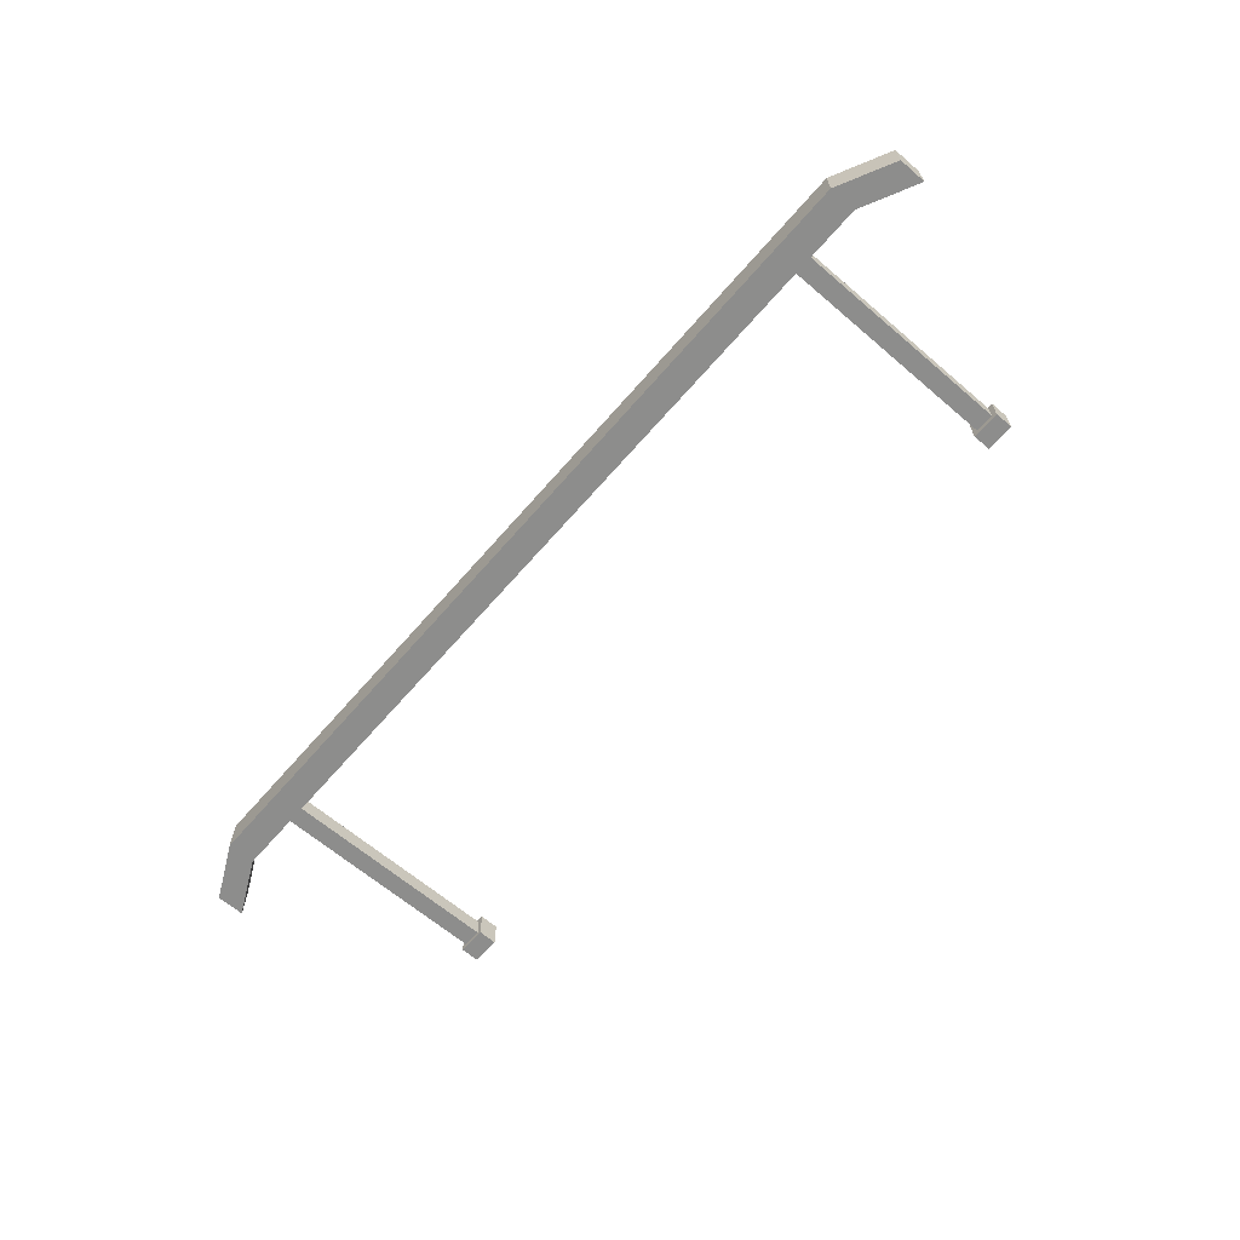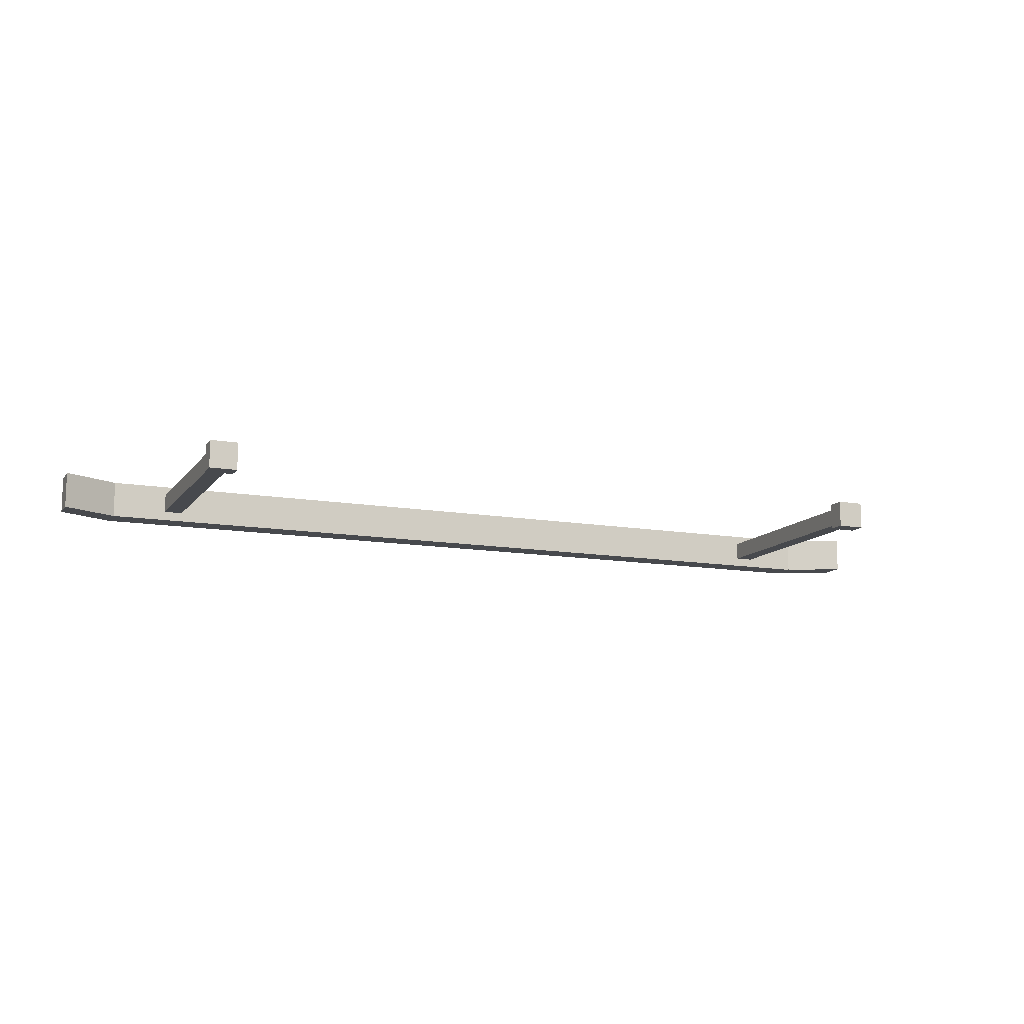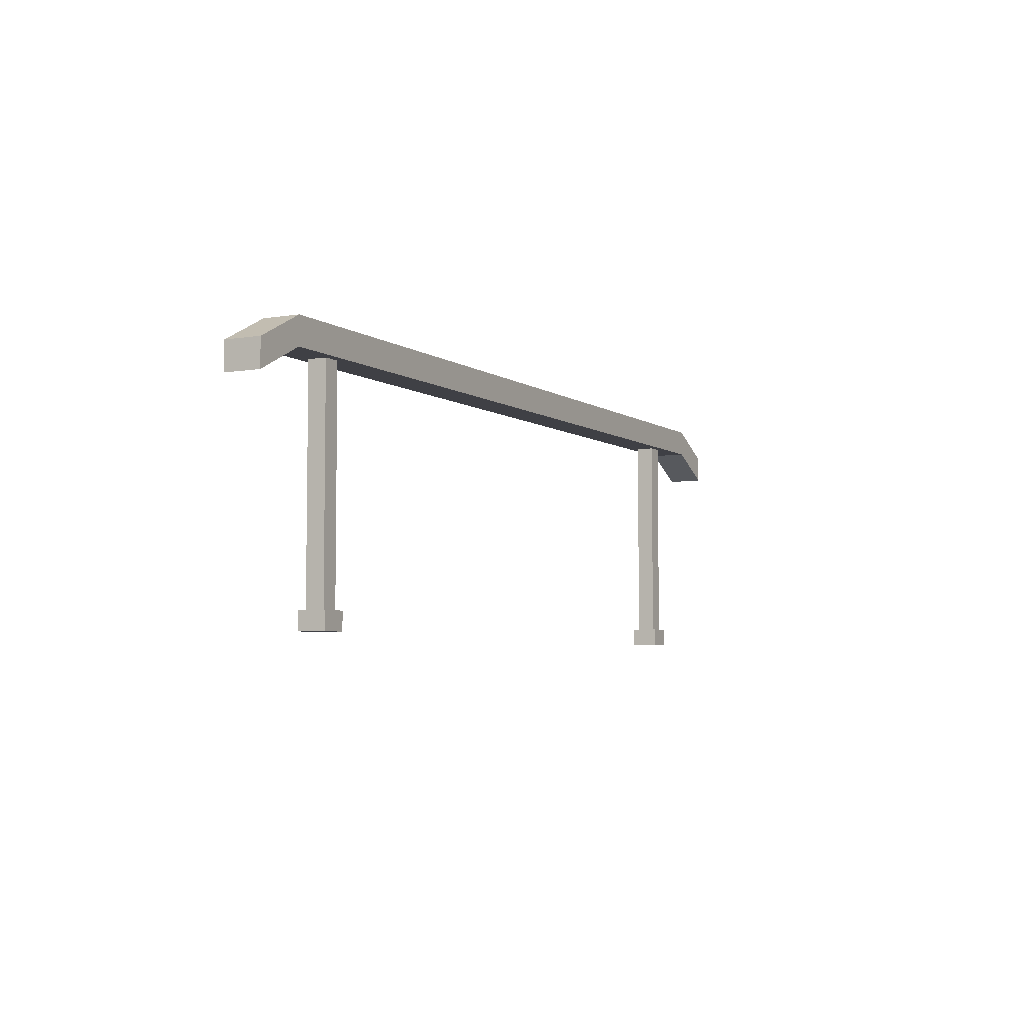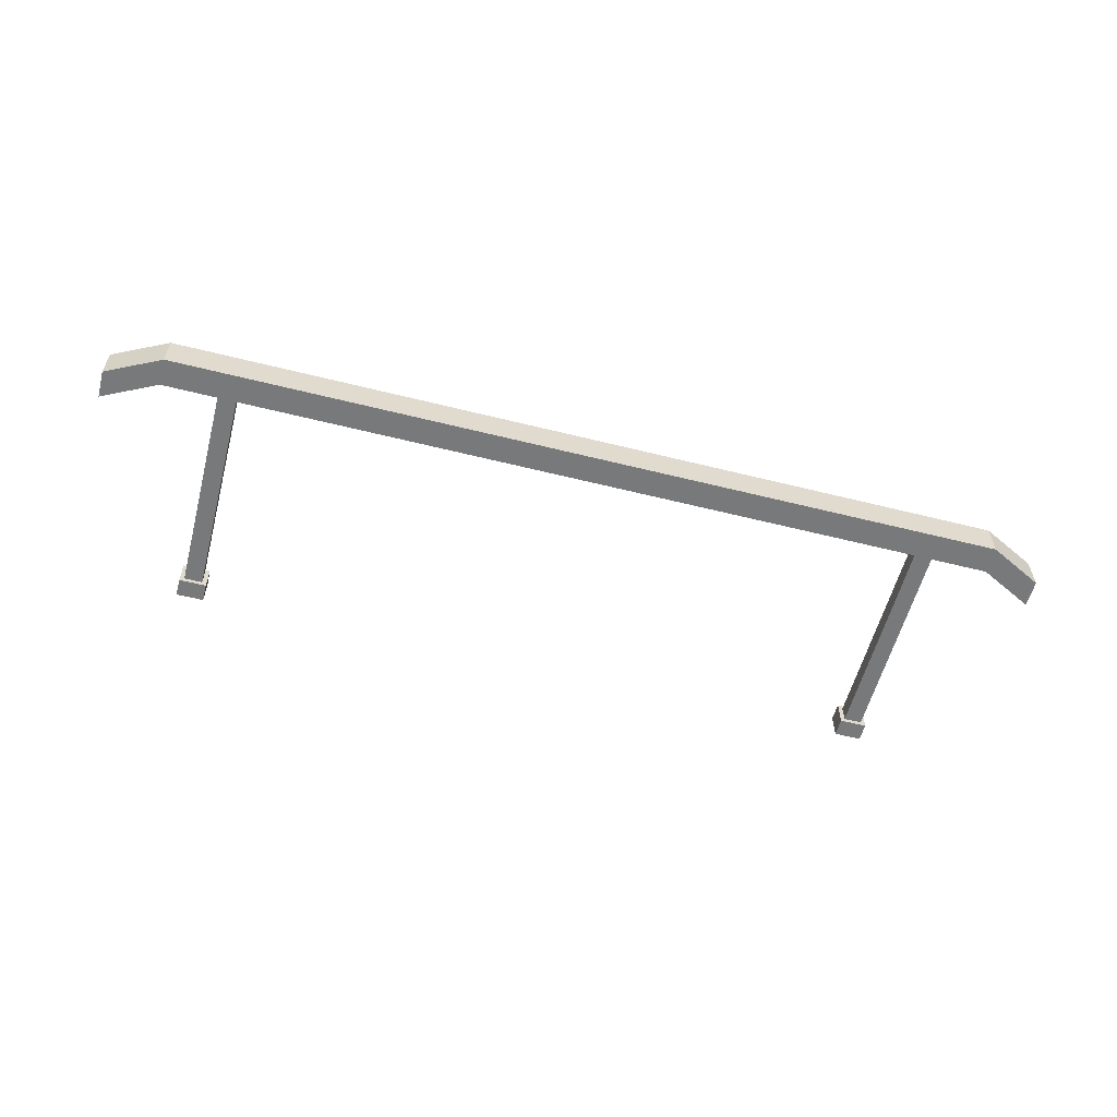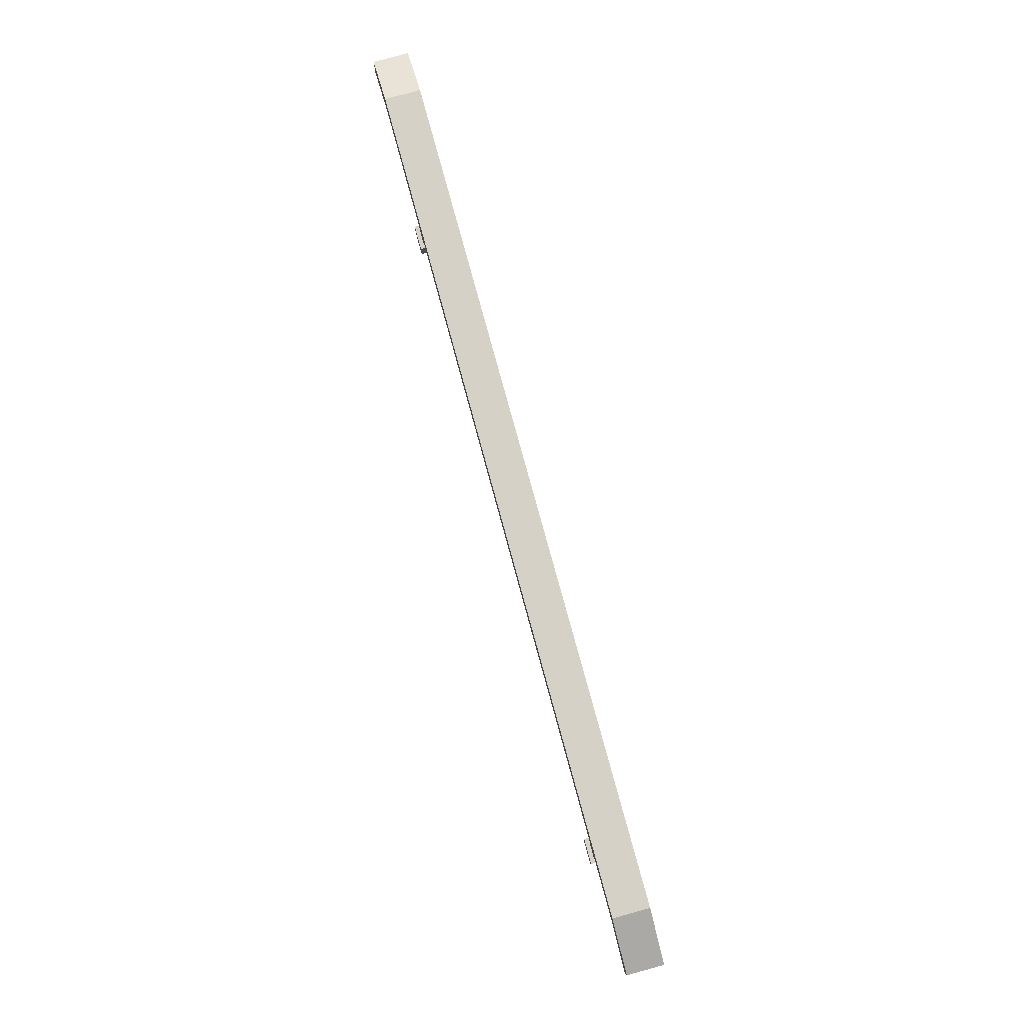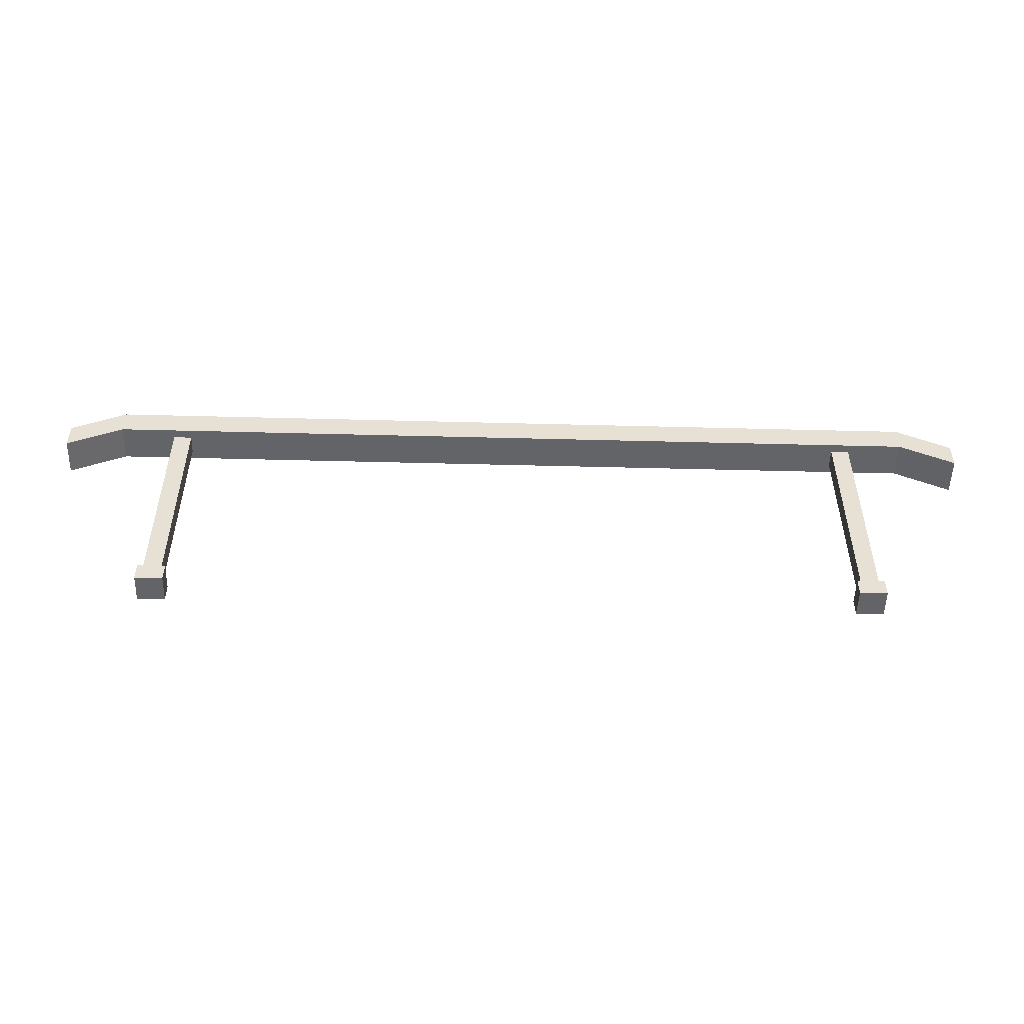
<metadata>
{"format":"obj","ext":"obj","renderer":"f3d","projection":"perspective","resolution":1024,"background":"white","views":[{"elev":-64.4,"azim":-130.8,"up":"+Z"},{"elev":-12.3,"azim":-22.5,"up":"+Z"},{"elev":-5.2,"azim":-62.3,"up":"+Y"},{"elev":-57.7,"azim":165.4,"up":"+Z"},{"elev":79.1,"azim":74.7,"up":"+Y"},{"elev":-51.3,"azim":178.4,"up":"+Y"}]}
</metadata>
<code>
v 92.08 2 -3.094
v 92.08 26 -1.094
v 92.08 2 -1.094
v 92.08 26 -3.094
v 90.08 26 -3.094
v 92.08 2 -3.094
v 90.08 2 -3.094
v 92.08 26 -3.094
v 92.08 26 -1.094
v 90.08 2 -1.094
v 92.08 2 -1.094
v 90.08 26 -1.094
v 90.08 26 -3.094
v 90.08 2 -1.094
v 90.08 26 -1.094
v 90.08 2 -3.094
v 92.08 26 -3.094
v 90.08 26 -1.094
v 90.08 26 -3.094
v 92.08 26 -1.094
v 92.08 26 -1.094
v 92.08 26 -3.094
v 90.08 26 -1.094
v 90.08 26 -3.094
v 92.58 2 -0.5943
v 89.58 -0 -0.5943
v 92.58 -0 -0.5943
v 89.58 2 -0.5943
v 92.58 -0 -3.594
v 89.58 -0 -0.5943
v 89.58 -0 -3.594
v 92.58 -0 -0.5943
v 92.58 -0 -3.594
v 92.58 2 -0.5943
v 92.58 -0 -0.5943
v 92.58 2 -3.594
v 89.58 2 -0.5943
v 90.08 2 -1.094
v 89.58 2 -3.594
v 92.58 2 -0.5943
v 92.08 2 -1.094
v 92.08 2 -3.094
v 90.08 2 -3.094
v 92.58 2 -3.594
v 89.58 2 -3.594
v 89.58 -0 -0.5943
v 89.58 2 -0.5943
v 89.58 -0 -3.594
v 89.58 2 -3.594
v 92.58 -0 -3.594
v 89.58 -0 -3.594
v 92.58 2 -3.594
v 11.58 2 -0.5943
v 12.08 2 -1.094
v 11.58 2 -3.594
v 14.58 2 -0.5943
v 14.08 2 -1.094
v 14.08 2 -3.094
v 12.08 2 -3.094
v 14.58 2 -3.594
v 14.58 2 -0.5943
v 14.08 2 -3.094
v 14.58 2 -3.594
v 12.08 2 -3.094
v 12.08 2 -1.094
v 11.58 2 -3.594
v 14.08 2 -1.094
v 11.58 2 -0.5943
v 14.08 26 -3.094
v 12.08 26 -1.094
v 12.08 26 -3.094
v 14.08 26 -1.094
v 14.08 26 -1.094
v 14.08 26 -3.094
v 12.08 26 -1.094
v 12.08 26 -3.094
v 12.08 26 -3.094
v 12.08 2 -1.094
v 12.08 26 -1.094
v 12.08 2 -3.094
v 14.08 26 -1.094
v 12.08 2 -1.094
v 14.08 2 -1.094
v 12.08 26 -1.094
v 12.08 26 -3.094
v 14.08 2 -3.094
v 12.08 2 -3.094
v 14.08 26 -3.094
v 14.08 2 -3.094
v 14.08 26 -1.094
v 14.08 2 -1.094
v 14.08 26 -3.094
v 11.58 2 -3.594
v 11.58 -0 -0.5943
v 11.58 2 -0.5943
v 11.58 -0 -3.594
v 14.58 -0 -3.594
v 11.58 -0 -0.5943
v 11.58 -0 -3.594
v 14.58 -0 -0.5943
v 14.58 2 -0.5943
v 11.58 -0 -0.5943
v 14.58 -0 -0.5943
v 11.58 2 -0.5943
v 11.58 2 -3.594
v 14.58 -0 -3.594
v 11.58 -0 -3.594
v 14.58 2 -3.594
v 14.58 -0 -3.594
v 14.58 2 -0.5943
v 14.58 -0 -0.5943
v 14.58 2 -3.594
v 98.08 26 -4.094
v 98.08 29 -0.09427
v 98.08 26 -0.09427
v 98.08 29 -4.094
v 98.08 29 -4.094
v 98.08 26 -4.094
v 98.08 29 -0.09427
v 98.08 26 -0.09427
v 6.082 26 -4.094
v 6.082 29 -0.09427
v 6.082 26 -0.09427
v 6.082 29 -4.094
v 6.082 29 -4.094
v 6.082 26 -4.094
v 6.082 29 -0.09427
v 6.082 26 -0.09427
v 98.08 29 -0.09427
v 6.082 29 -4.094
v 6.082 29 -0.09427
v 98.08 29 -4.094
v 6.082 29 -4.094
v 98.08 26 -4.094
v 6.082 26 -4.094
v 98.08 29 -4.094
v 6.082 29 -0.09427
v 0.0818 26 -4.094
v 0.0818 26 -0.09427
v 6.082 29 -4.094
v 98.08 29 -0.09427
v 6.082 26 -0.09427
v 98.08 26 -0.09427
v 6.082 29 -0.09427
v 104.1 26 -0.09427
v 98.08 29 -4.094
v 98.08 29 -0.09427
v 104.1 26 -4.094
v 6.082 26 -4.094
v 12.08 26 -3.094
v 6.082 26 -0.09427
v 98.08 26 -4.094
v 14.08 26 -3.094
v 14.08 26 -1.094
v 90.08 26 -3.094
v 92.08 26 -3.094
v 92.08 26 -1.094
v 12.08 26 -1.094
v 98.08 26 -0.09427
v 90.08 26 -1.094
v 0.0818 26 -4.094
v 0.0818 23 -4.094
v 104.1 26 -4.094
v 104.1 23 -4.094
v 0.0818 26 -0.09427
v 0.0818 23 -0.09427
v 0.0818 26 -4.094
v 0.0818 23 -0.09427
v 0.0818 26 -0.09427
v 0.0818 23 -4.094
v 104.1 26 -0.09427
v 104.1 23 -0.09427
v 104.1 23 -4.094
v 104.1 26 -0.09427
v 104.1 23 -0.09427
v 104.1 26 -4.094
v 6.082 26 -4.094
v 0.0818 23 -0.09427
v 0.0818 23 -4.094
v 6.082 26 -0.09427
v 104.1 23 -4.094
v 98.08 26 -0.09427
v 98.08 26 -4.094
v 104.1 23 -0.09427
f 3 1 2
f 2 1 4
f 7 5 6
f 8 6 5
f 11 9 10
f 12 10 9
f 15 13 14
f 16 14 13
f 19 17 18
f 18 17 20
f 23 21 22
f 22 24 23
f 27 25 26
f 26 25 28
f 31 29 30
f 32 30 29
f 35 33 34
f 36 34 33
f 39 37 38
f 40 38 37
f 41 38 40
f 42 41 40
f 44 39 43
f 38 43 39
f 42 44 43
f 40 44 42
f 47 45 46
f 48 46 45
f 51 49 50
f 52 50 49
f 55 53 54
f 54 53 56
f 57 54 56
f 58 57 56
f 60 55 59
f 54 59 55
f 58 60 59
f 56 60 58
f 63 61 62
f 63 62 64
f 64 65 66
f 66 63 64
f 67 62 61
f 65 67 61
f 65 61 68
f 68 66 65
f 71 69 70
f 70 69 72
f 75 73 74
f 74 76 75
f 79 77 78
f 78 77 80
f 83 81 82
f 84 82 81
f 87 85 86
f 88 86 85
f 91 89 90
f 92 90 89
f 95 93 94
f 94 93 96
f 99 97 98
f 100 98 97
f 103 101 102
f 104 102 101
f 107 105 106
f 108 106 105
f 111 109 110
f 112 110 109
f 115 113 114
f 114 113 116
f 119 117 118
f 118 120 119
f 123 121 122
f 122 121 124
f 127 125 126
f 126 128 127
f 131 129 130
f 130 129 132
f 135 133 134
f 136 134 133
f 139 137 138
f 140 138 137
f 143 141 142
f 144 142 141
f 147 145 146
f 148 146 145
f 151 149 150
f 152 150 149
f 153 150 152
f 154 153 152
f 155 154 152
f 156 155 152
f 157 156 152
f 159 151 158
f 150 158 151
f 154 159 158
f 160 159 154
f 155 160 154
f 157 159 160
f 152 159 157
f 162 161 135
f 133 135 161
f 164 134 163
f 136 163 134
f 166 142 165
f 144 165 142
f 169 167 168
f 170 168 167
f 172 171 143
f 141 143 171
f 175 173 174
f 176 174 173
f 179 177 178
f 180 178 177
f 183 181 182
f 184 182 181

</code>
